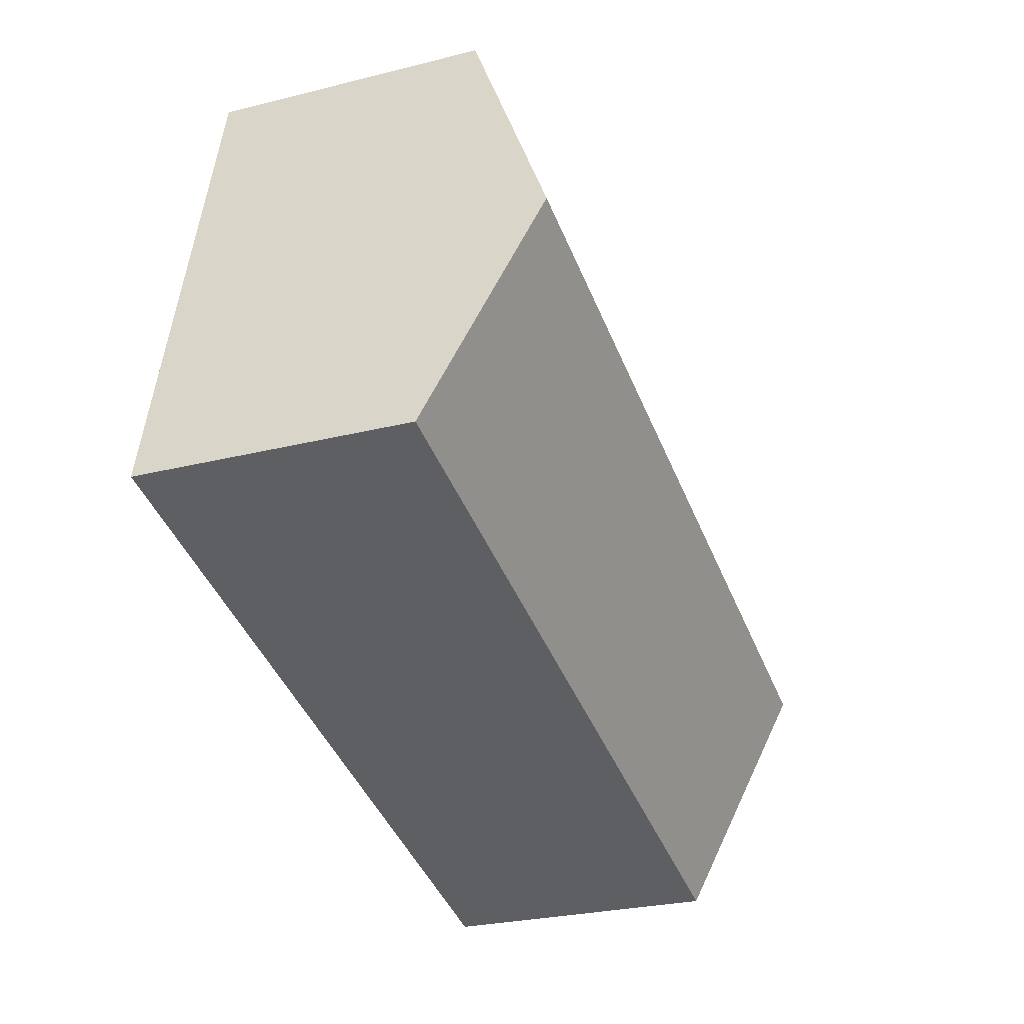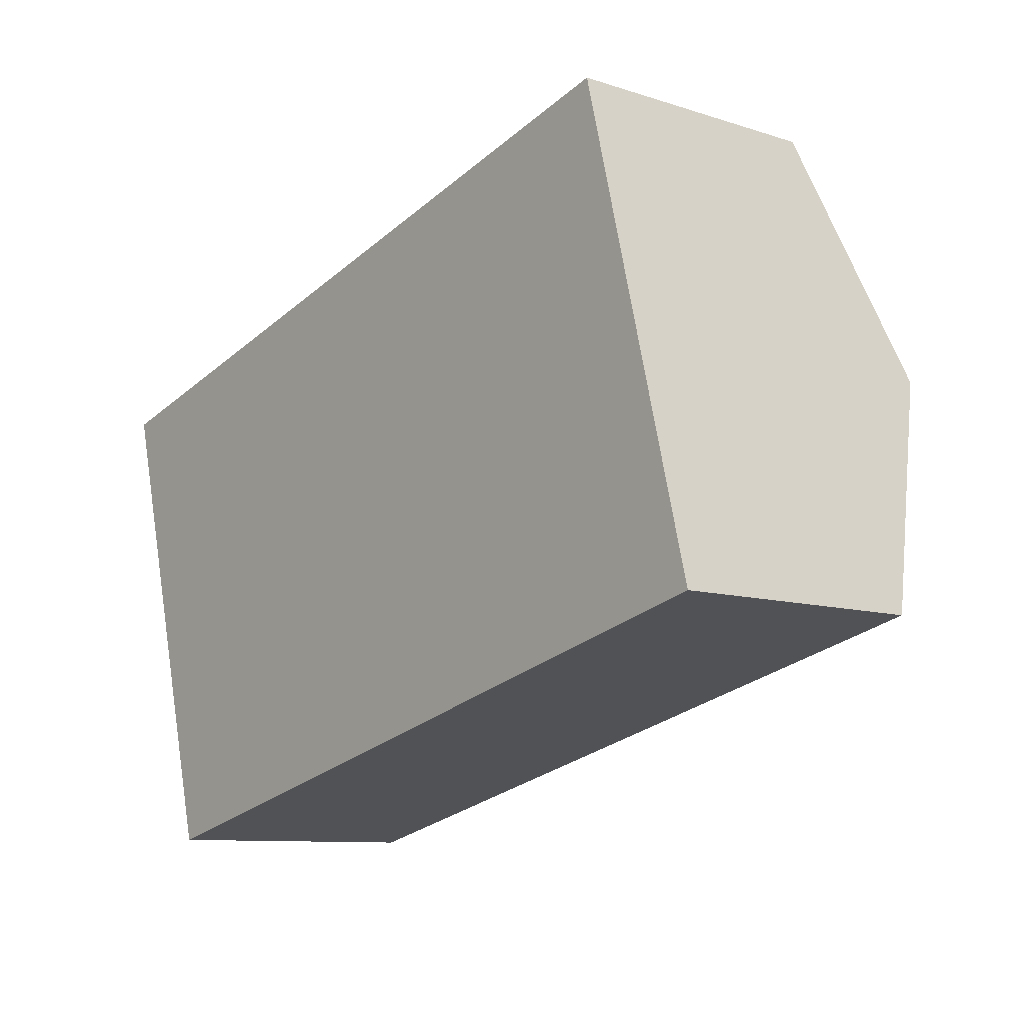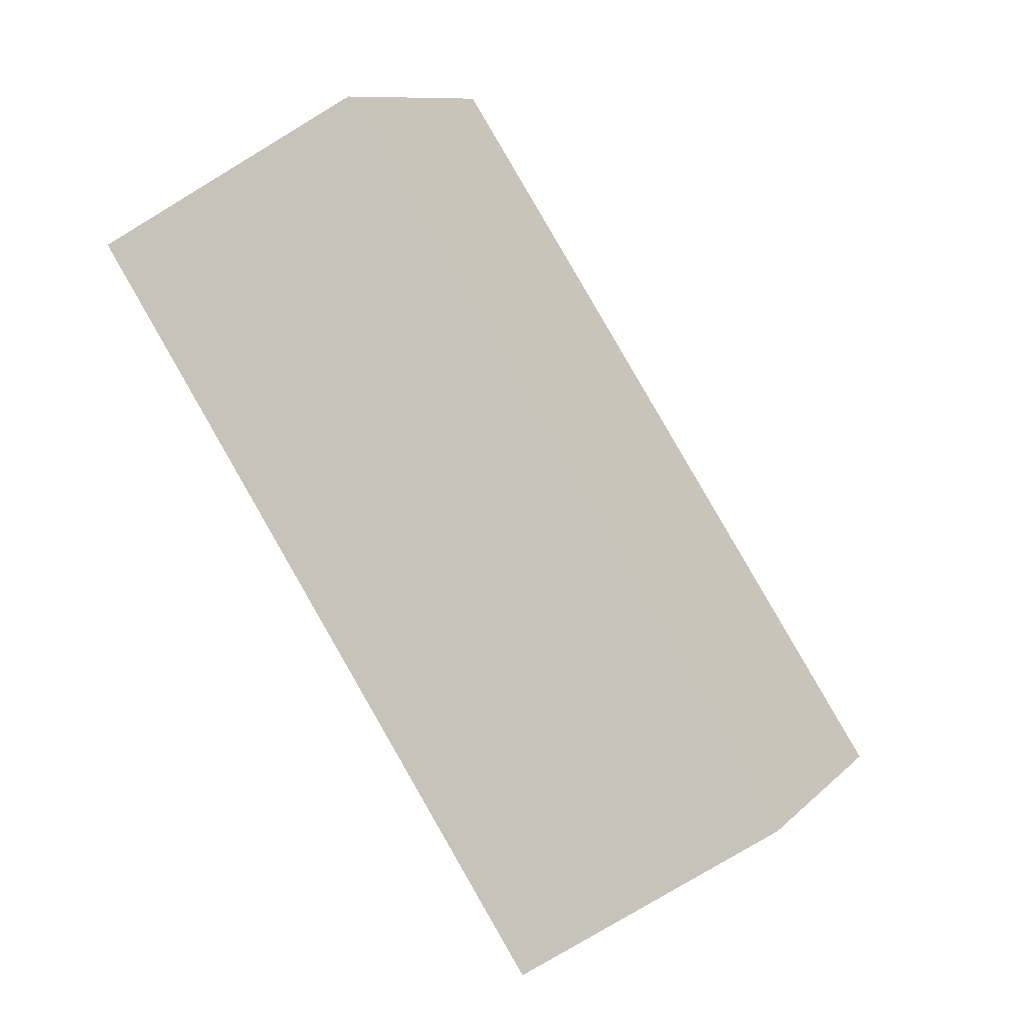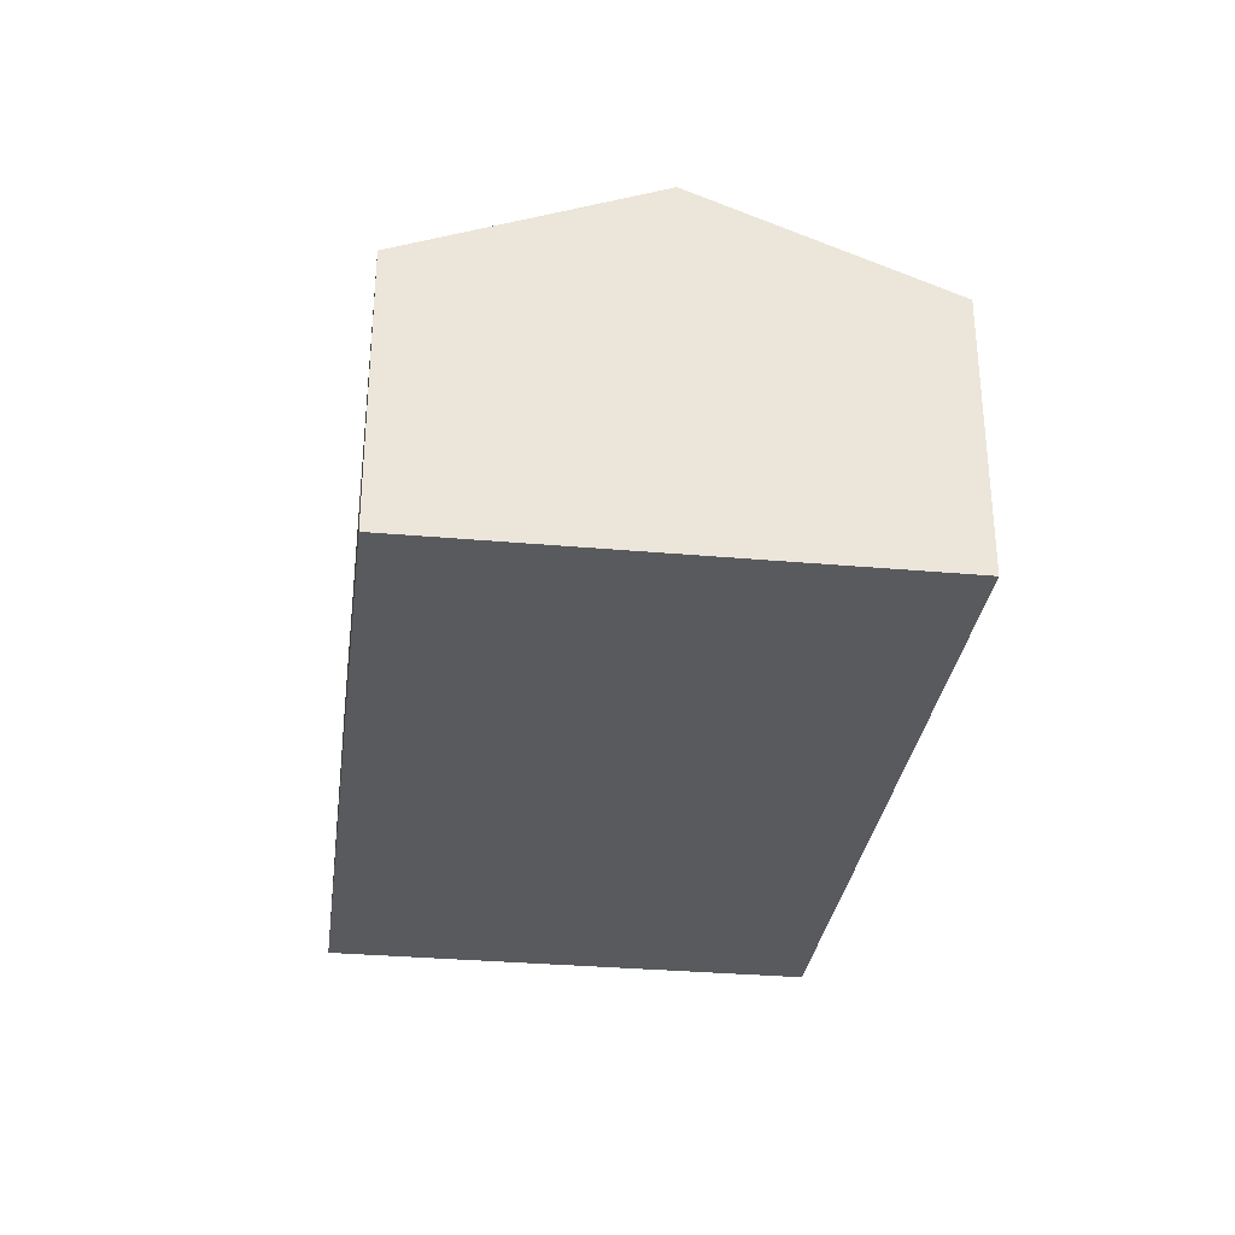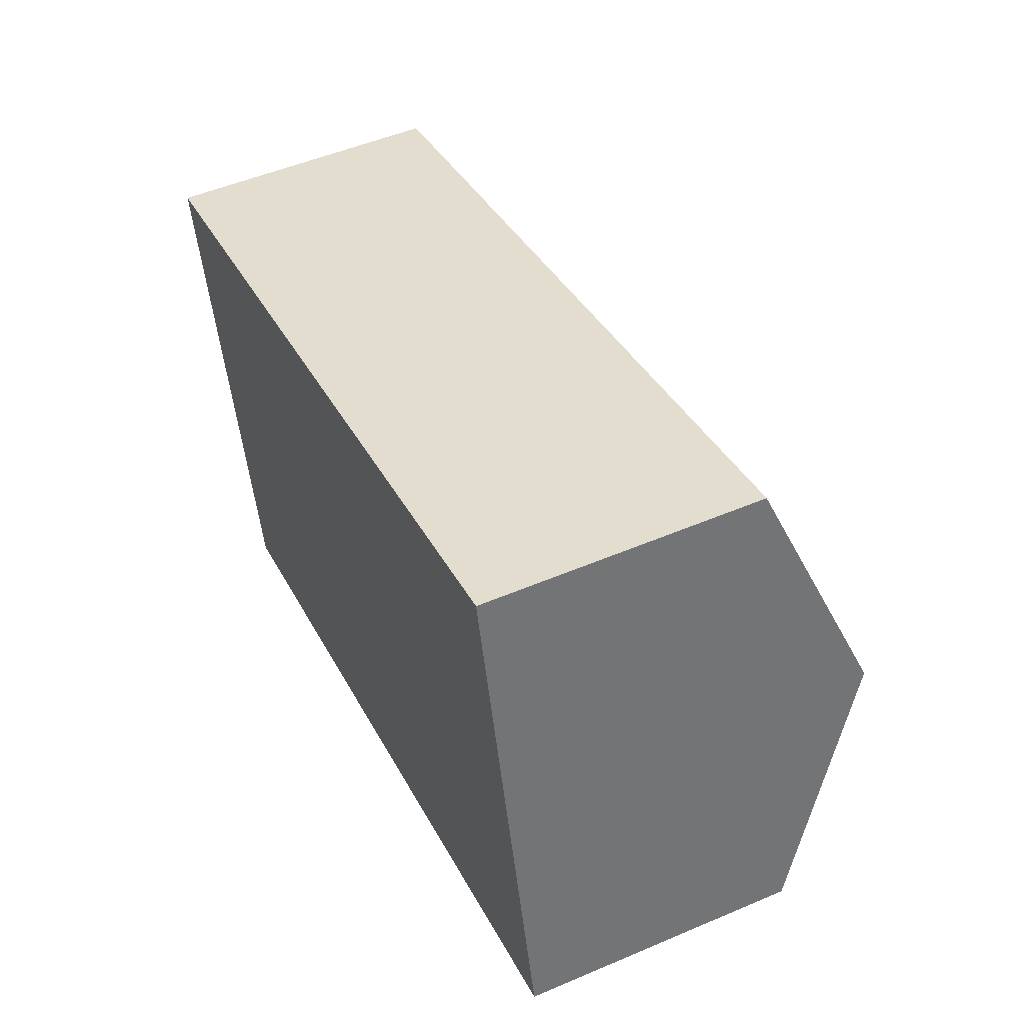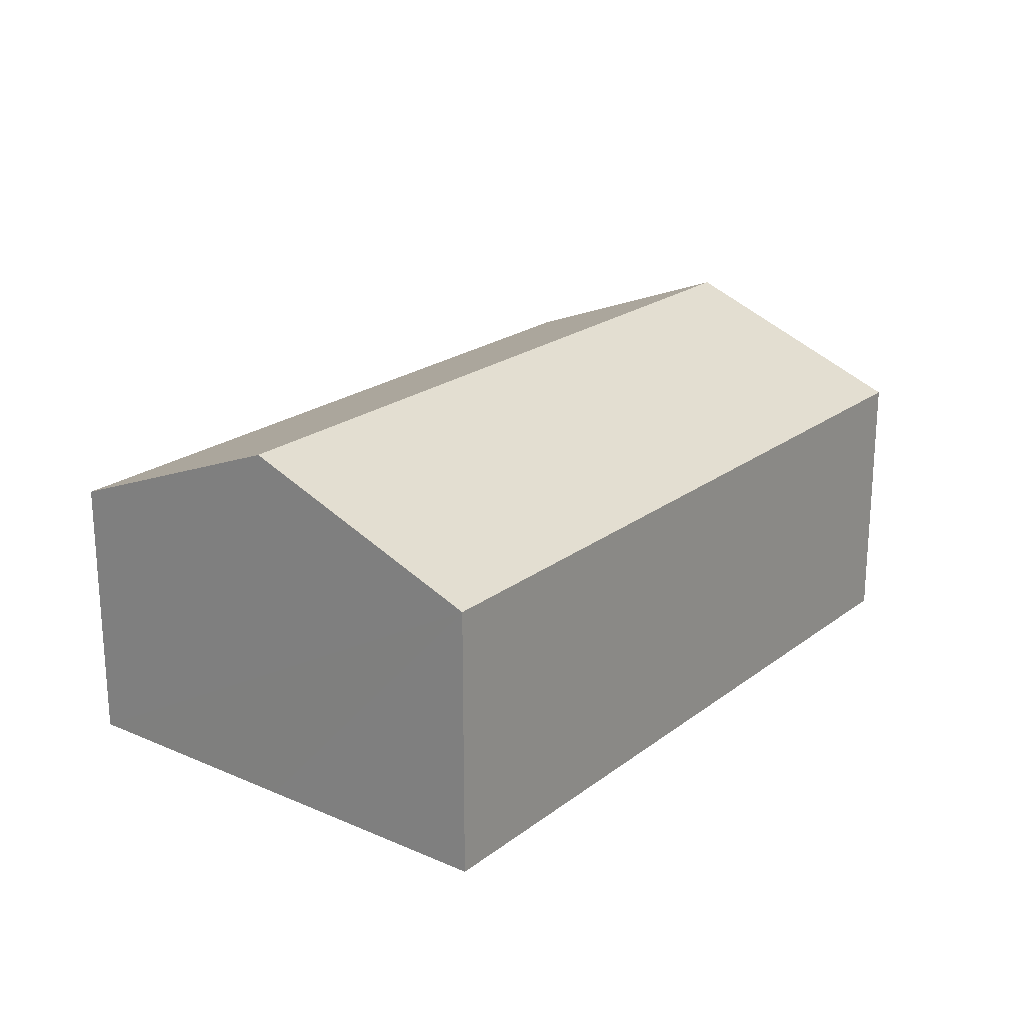
<metadata>
{"format":"obj","ext":"obj","renderer":"f3d","projection":"perspective","resolution":1024,"background":"white","views":[{"elev":-27.0,"azim":111.3,"up":"+Z"},{"elev":-9.6,"azim":50.1,"up":"+Z"},{"elev":-79.1,"azim":121.0,"up":"+Z"},{"elev":-31.3,"azim":-111.6,"up":"+Y"},{"elev":51.0,"azim":65.1,"up":"+Z"},{"elev":21.6,"azim":113.3,"up":"+Y"}]}
</metadata>
<code>
v  1.205 2.691 -4.726
v  8.228 3.63 -0.424
v  8.828 2.681 -2.808
v  0.604 3.63 -2.368
v  7.632 2.687 1.946
v  0 2.687 1.645e-16
v  1.205 2.894e-16 -4.726
v  0.604 1.45e-16 -2.368
v  0 0 0
v  7.632 -1.192e-16 1.946
v  8.228 2.596e-17 -0.424
v  8.828 1.719e-16 -2.808
g defaultobject
f 1 2 3
f 2 1 4
f 4 5 2
f 5 4 6
f 7 4 1
f 4 7 6
f 6 7 8
f 6 8 9
f 9 5 6
f 5 9 10
f 10 2 5
f 2 10 3
f 3 10 11
f 3 11 12
f 3 7 1
f 7 3 12
f 8 10 9
f 10 8 7
f 10 7 11
f 11 7 12

</code>
